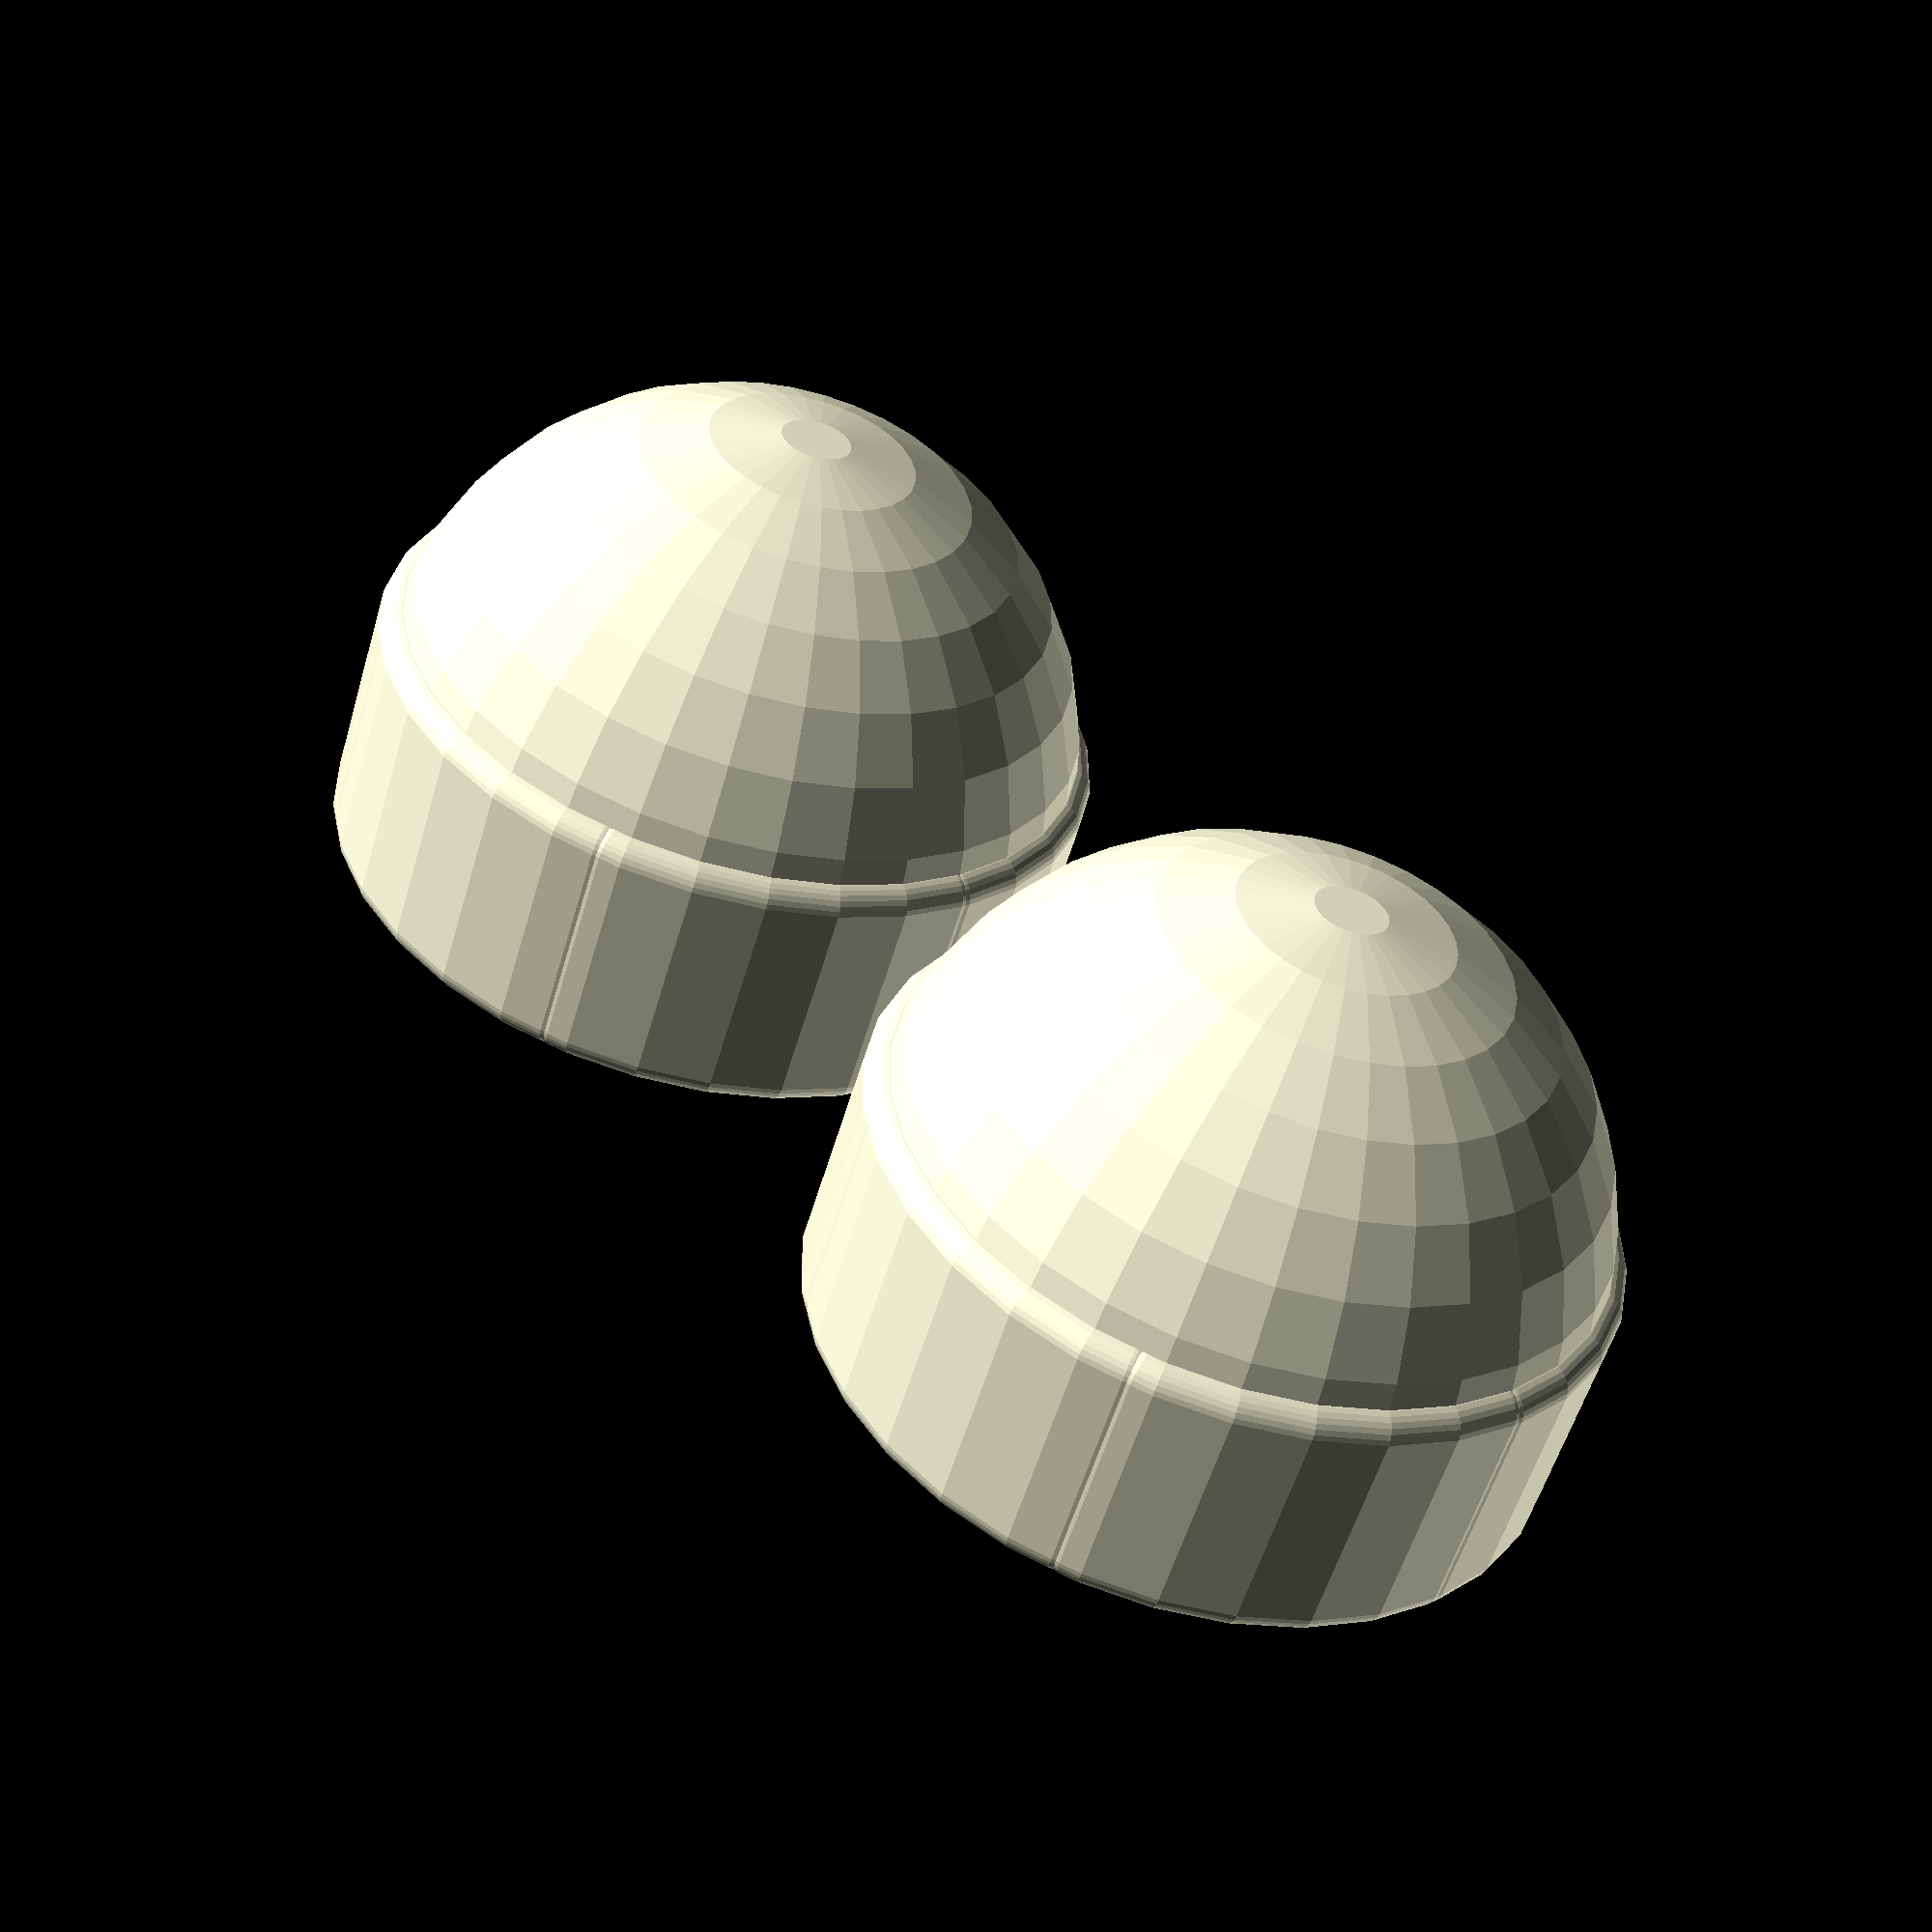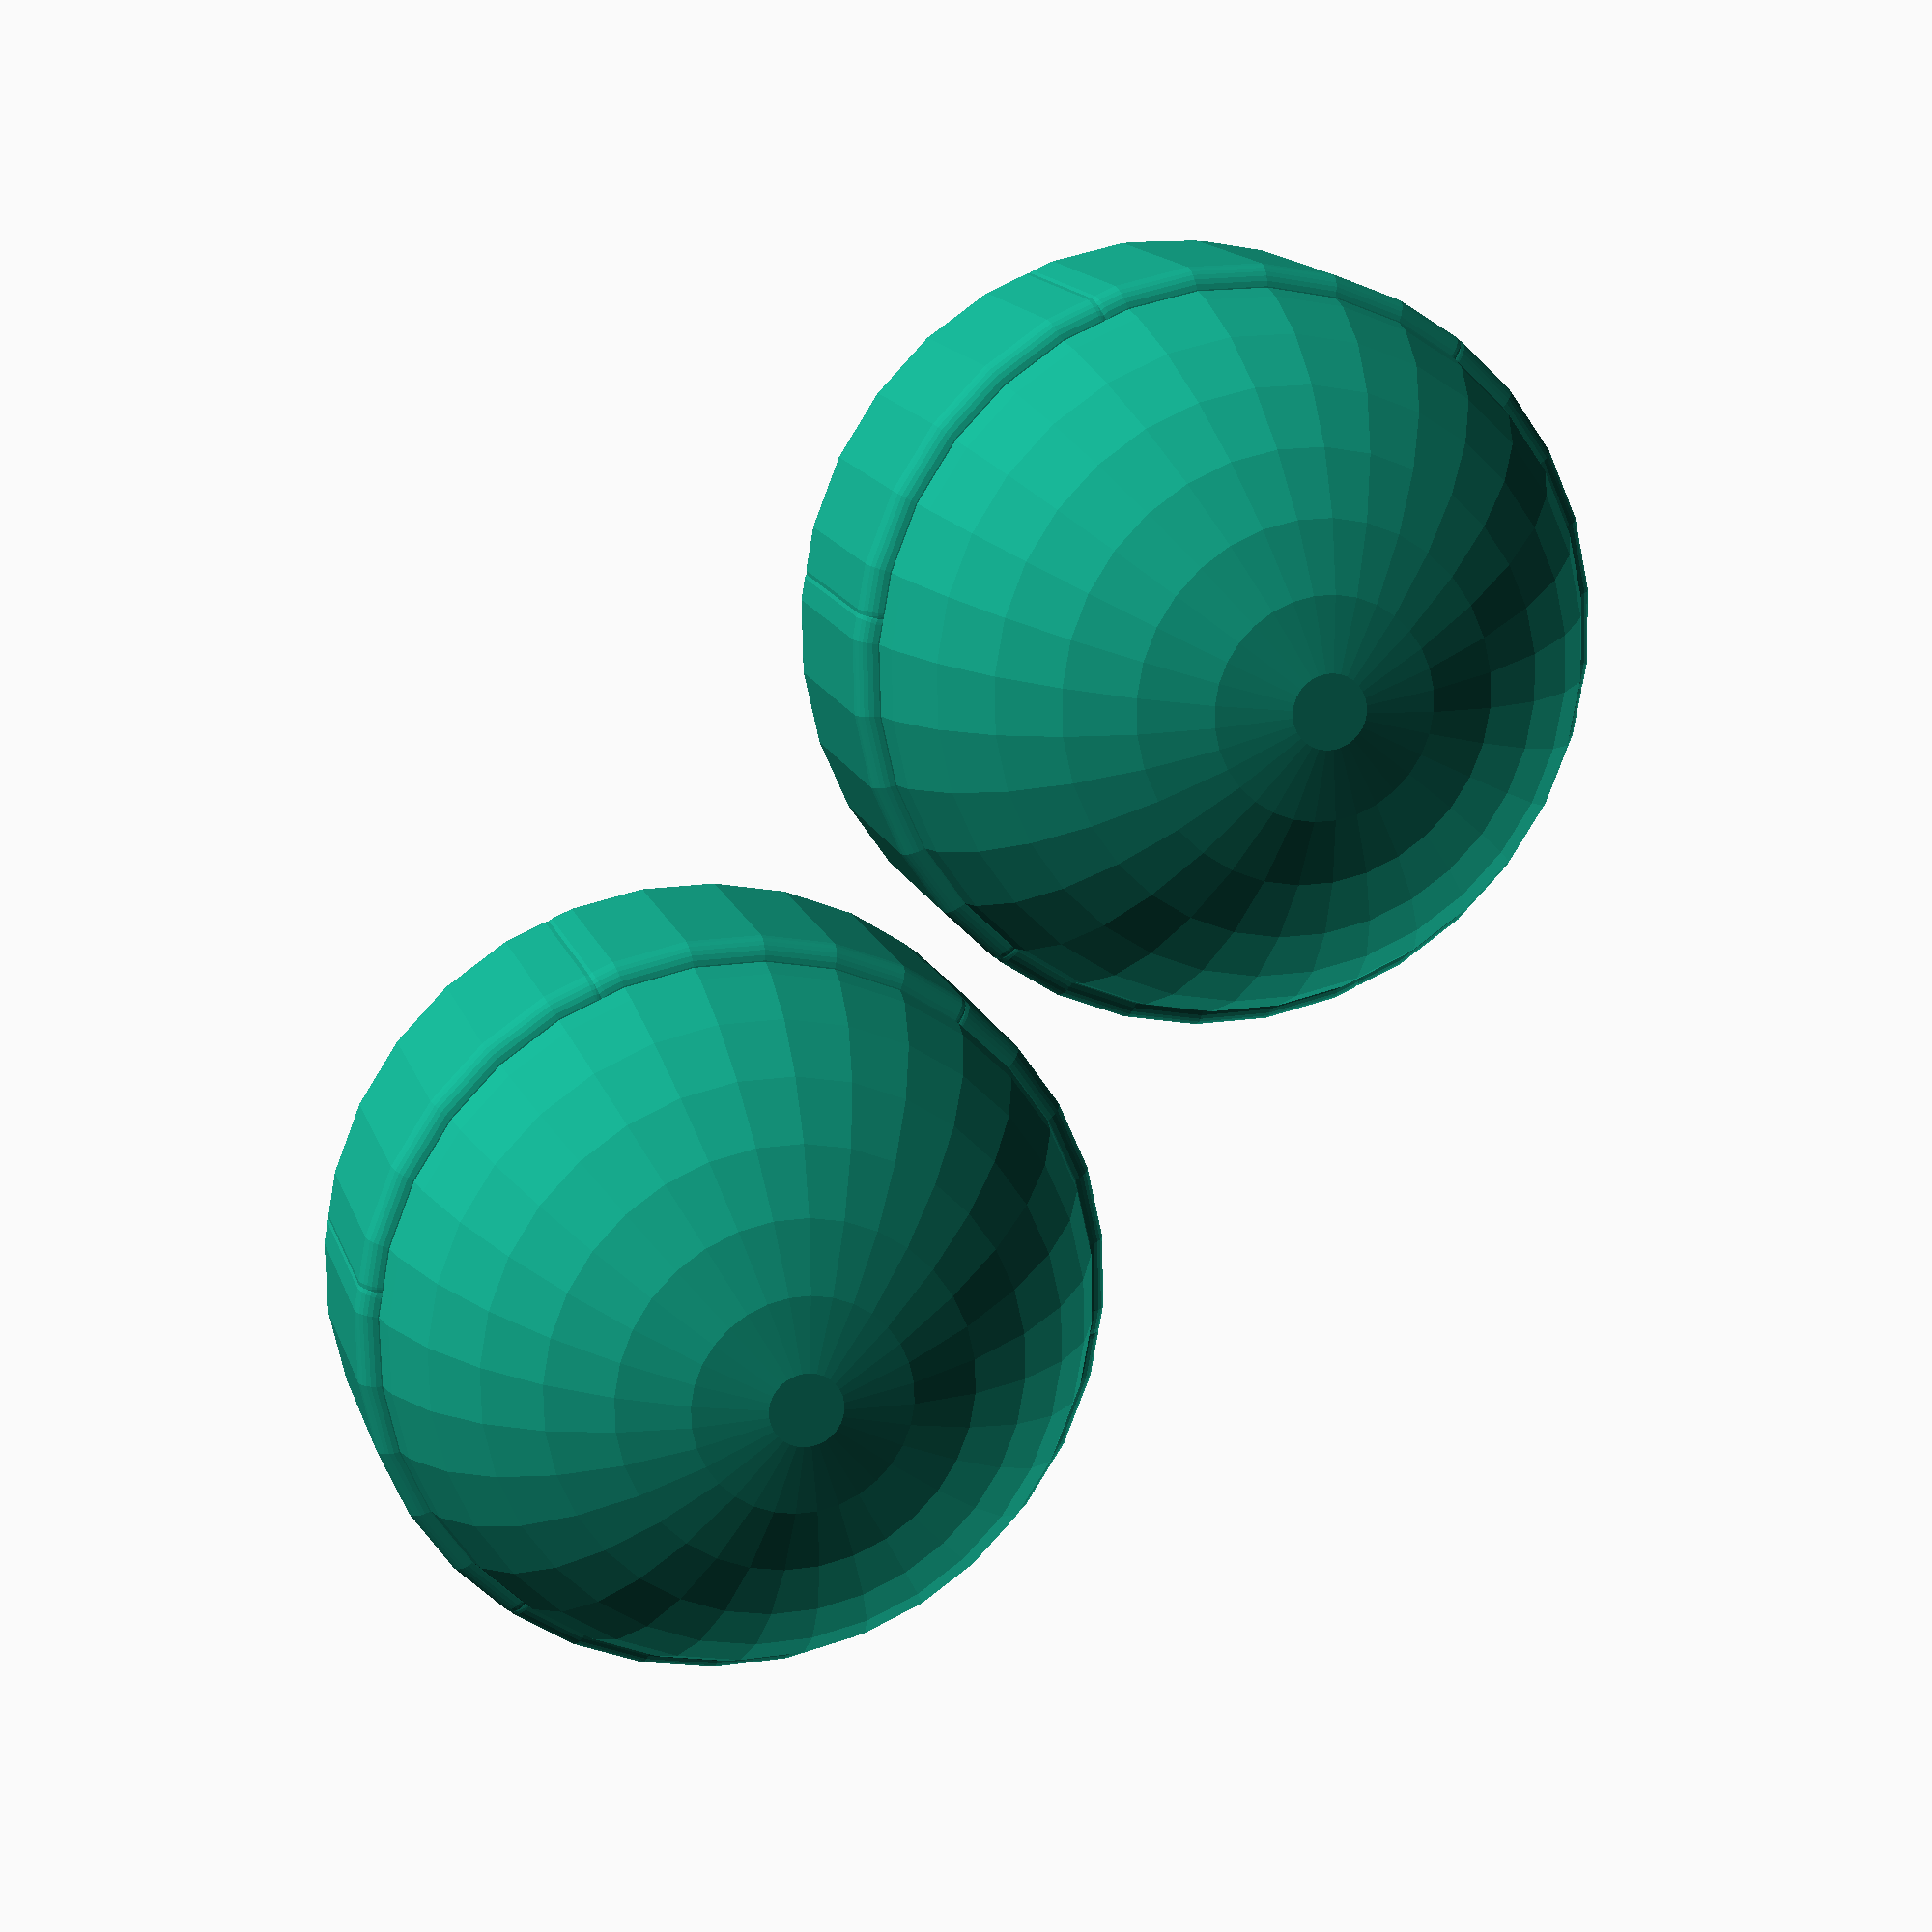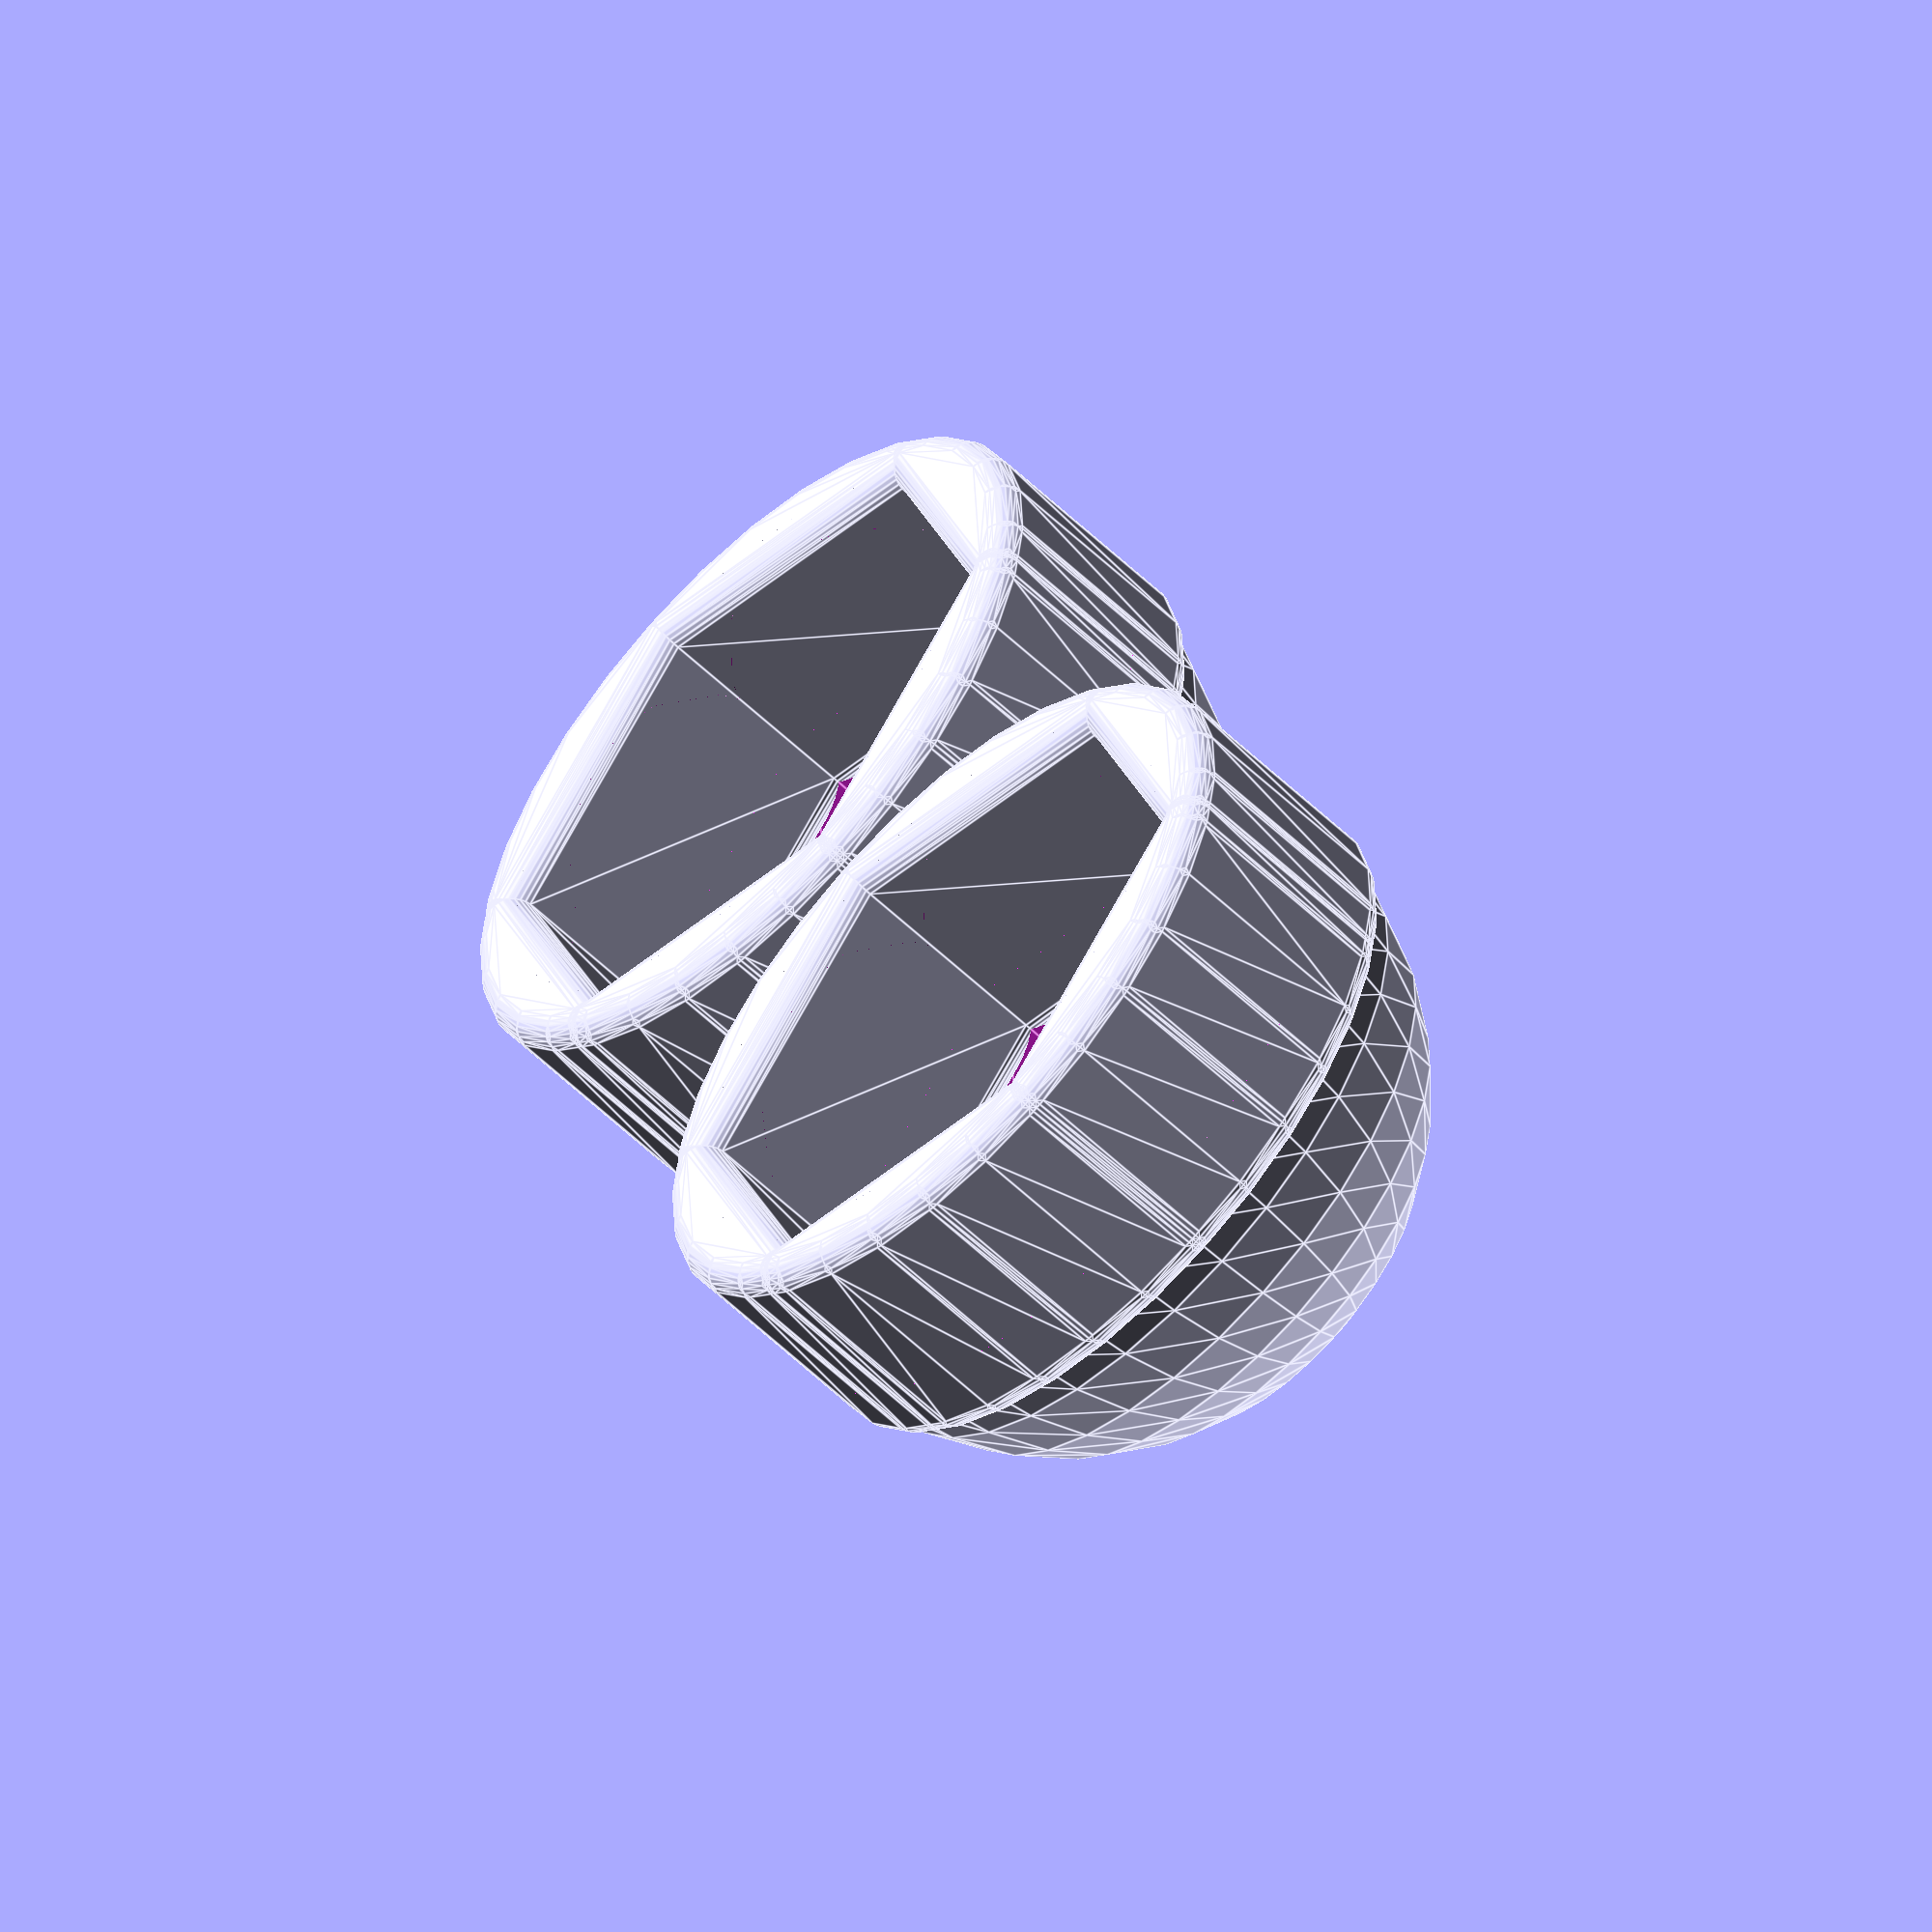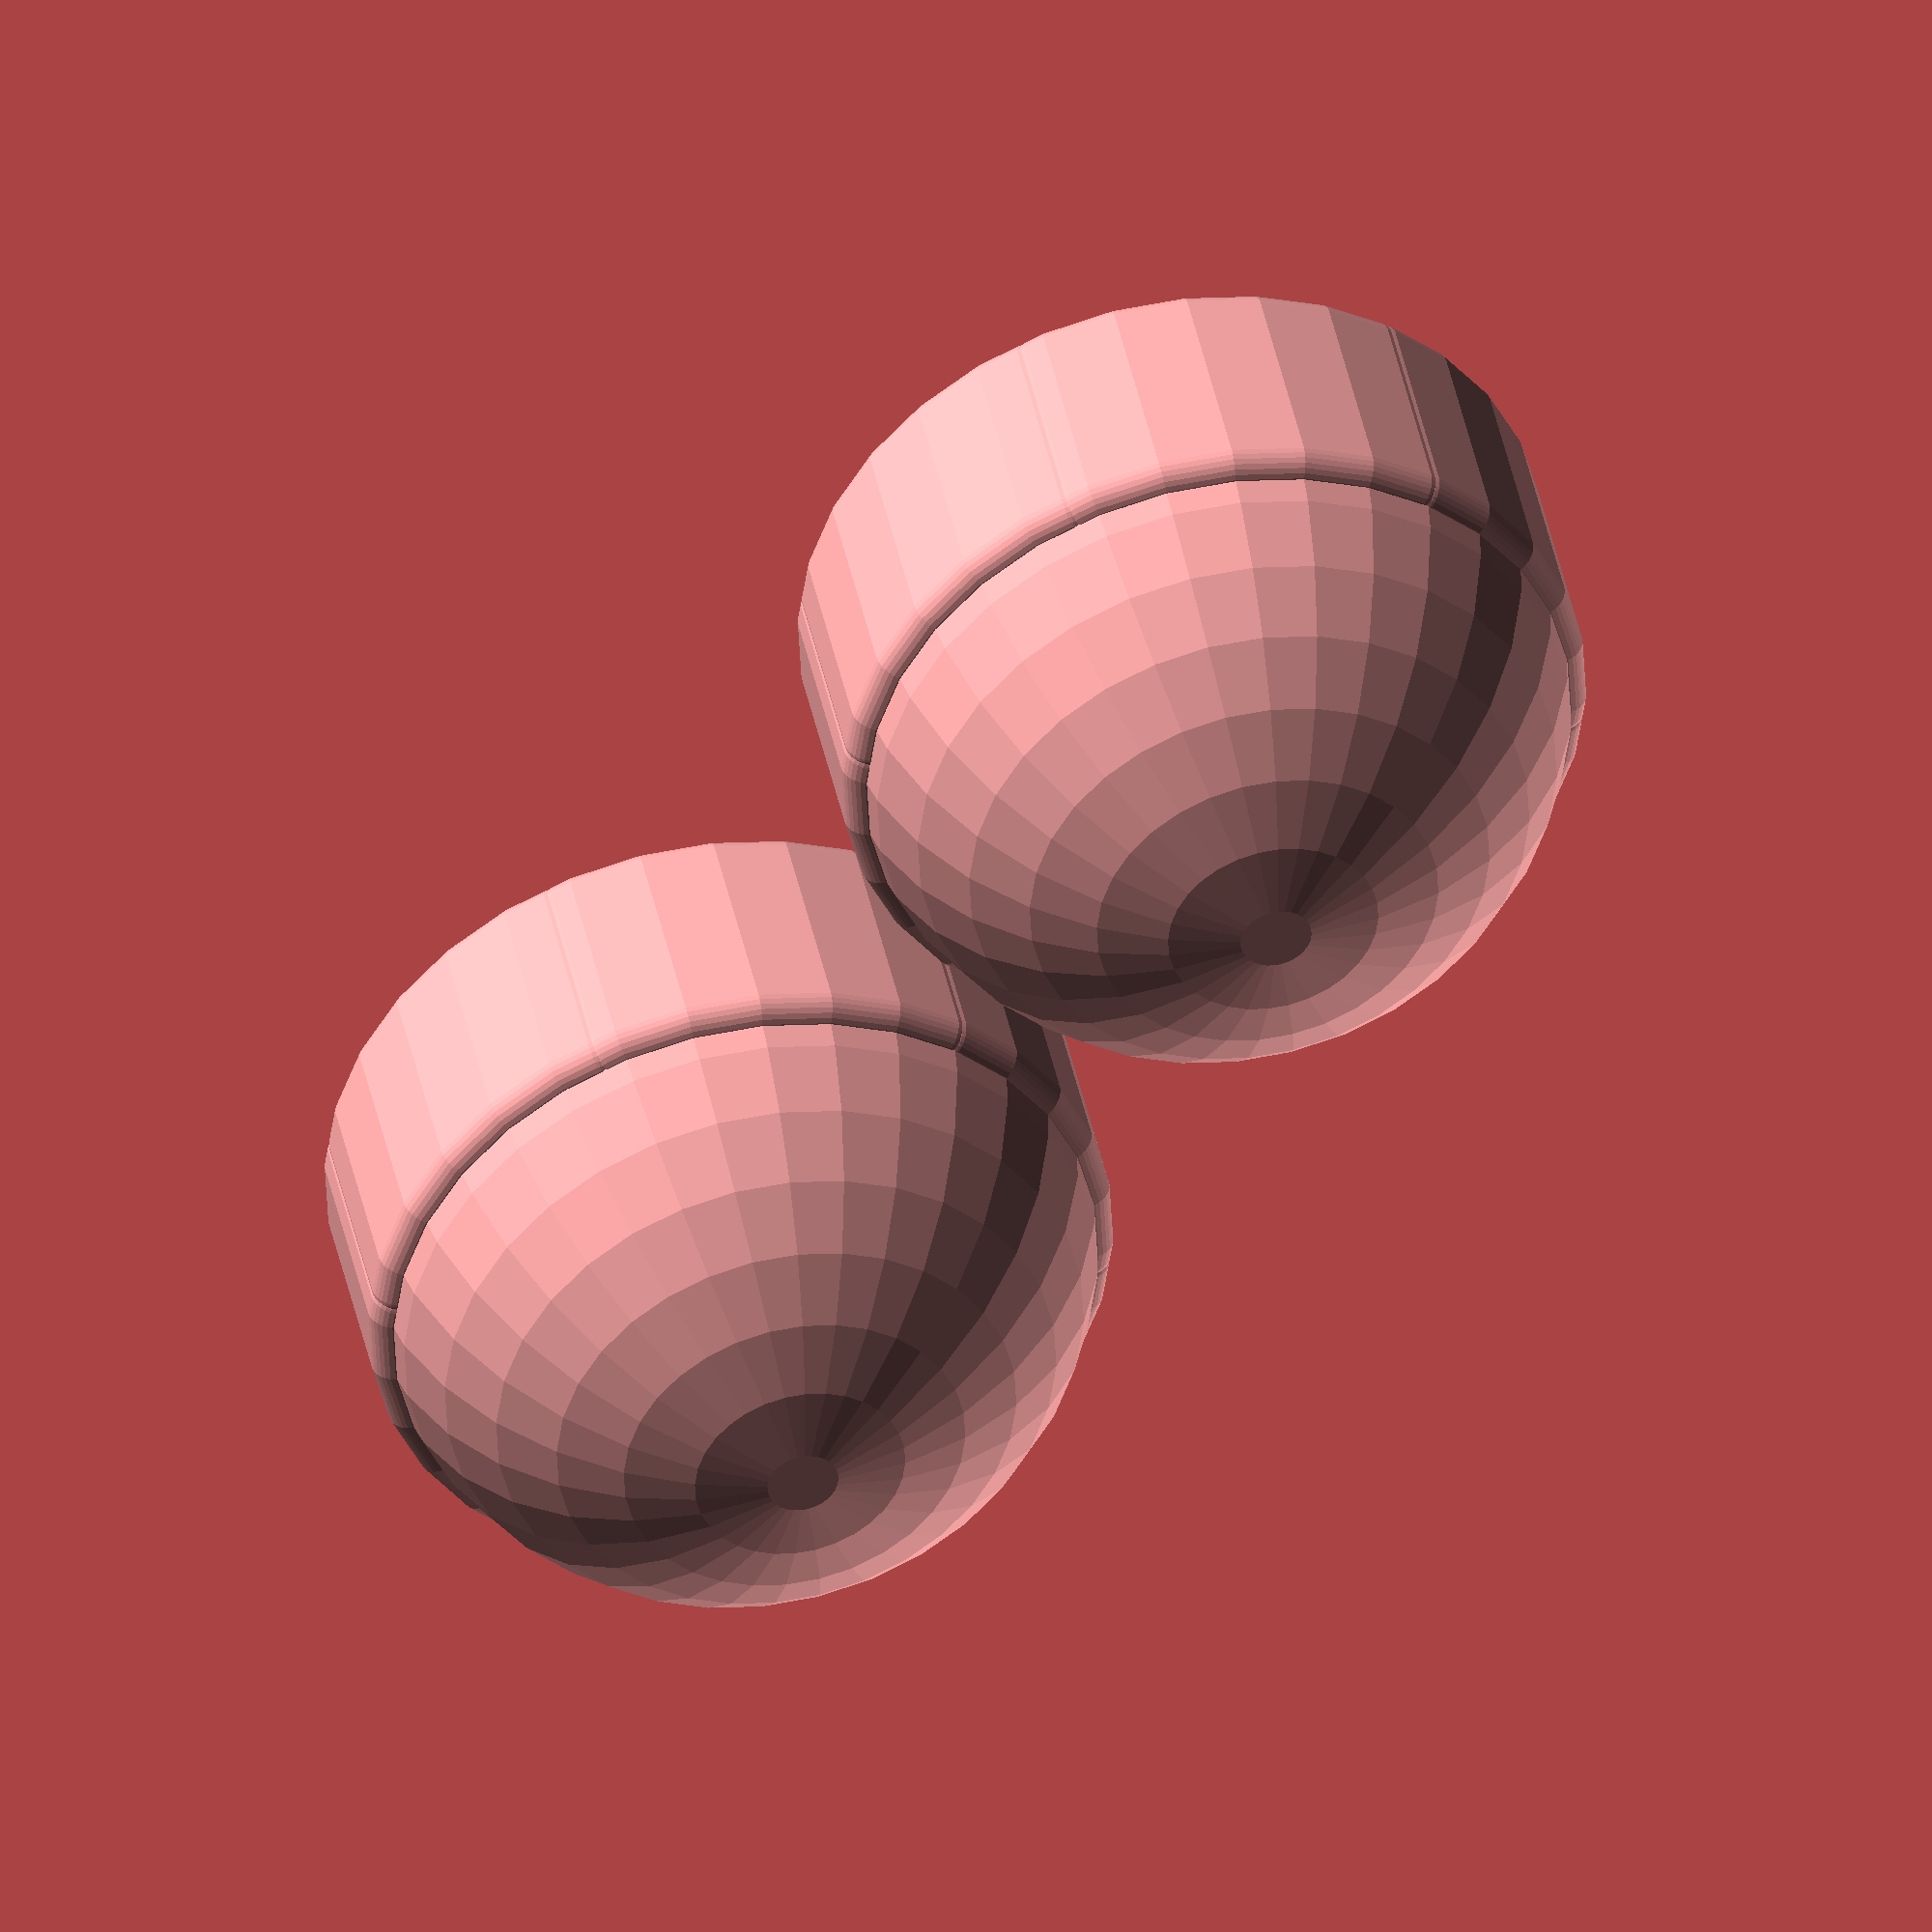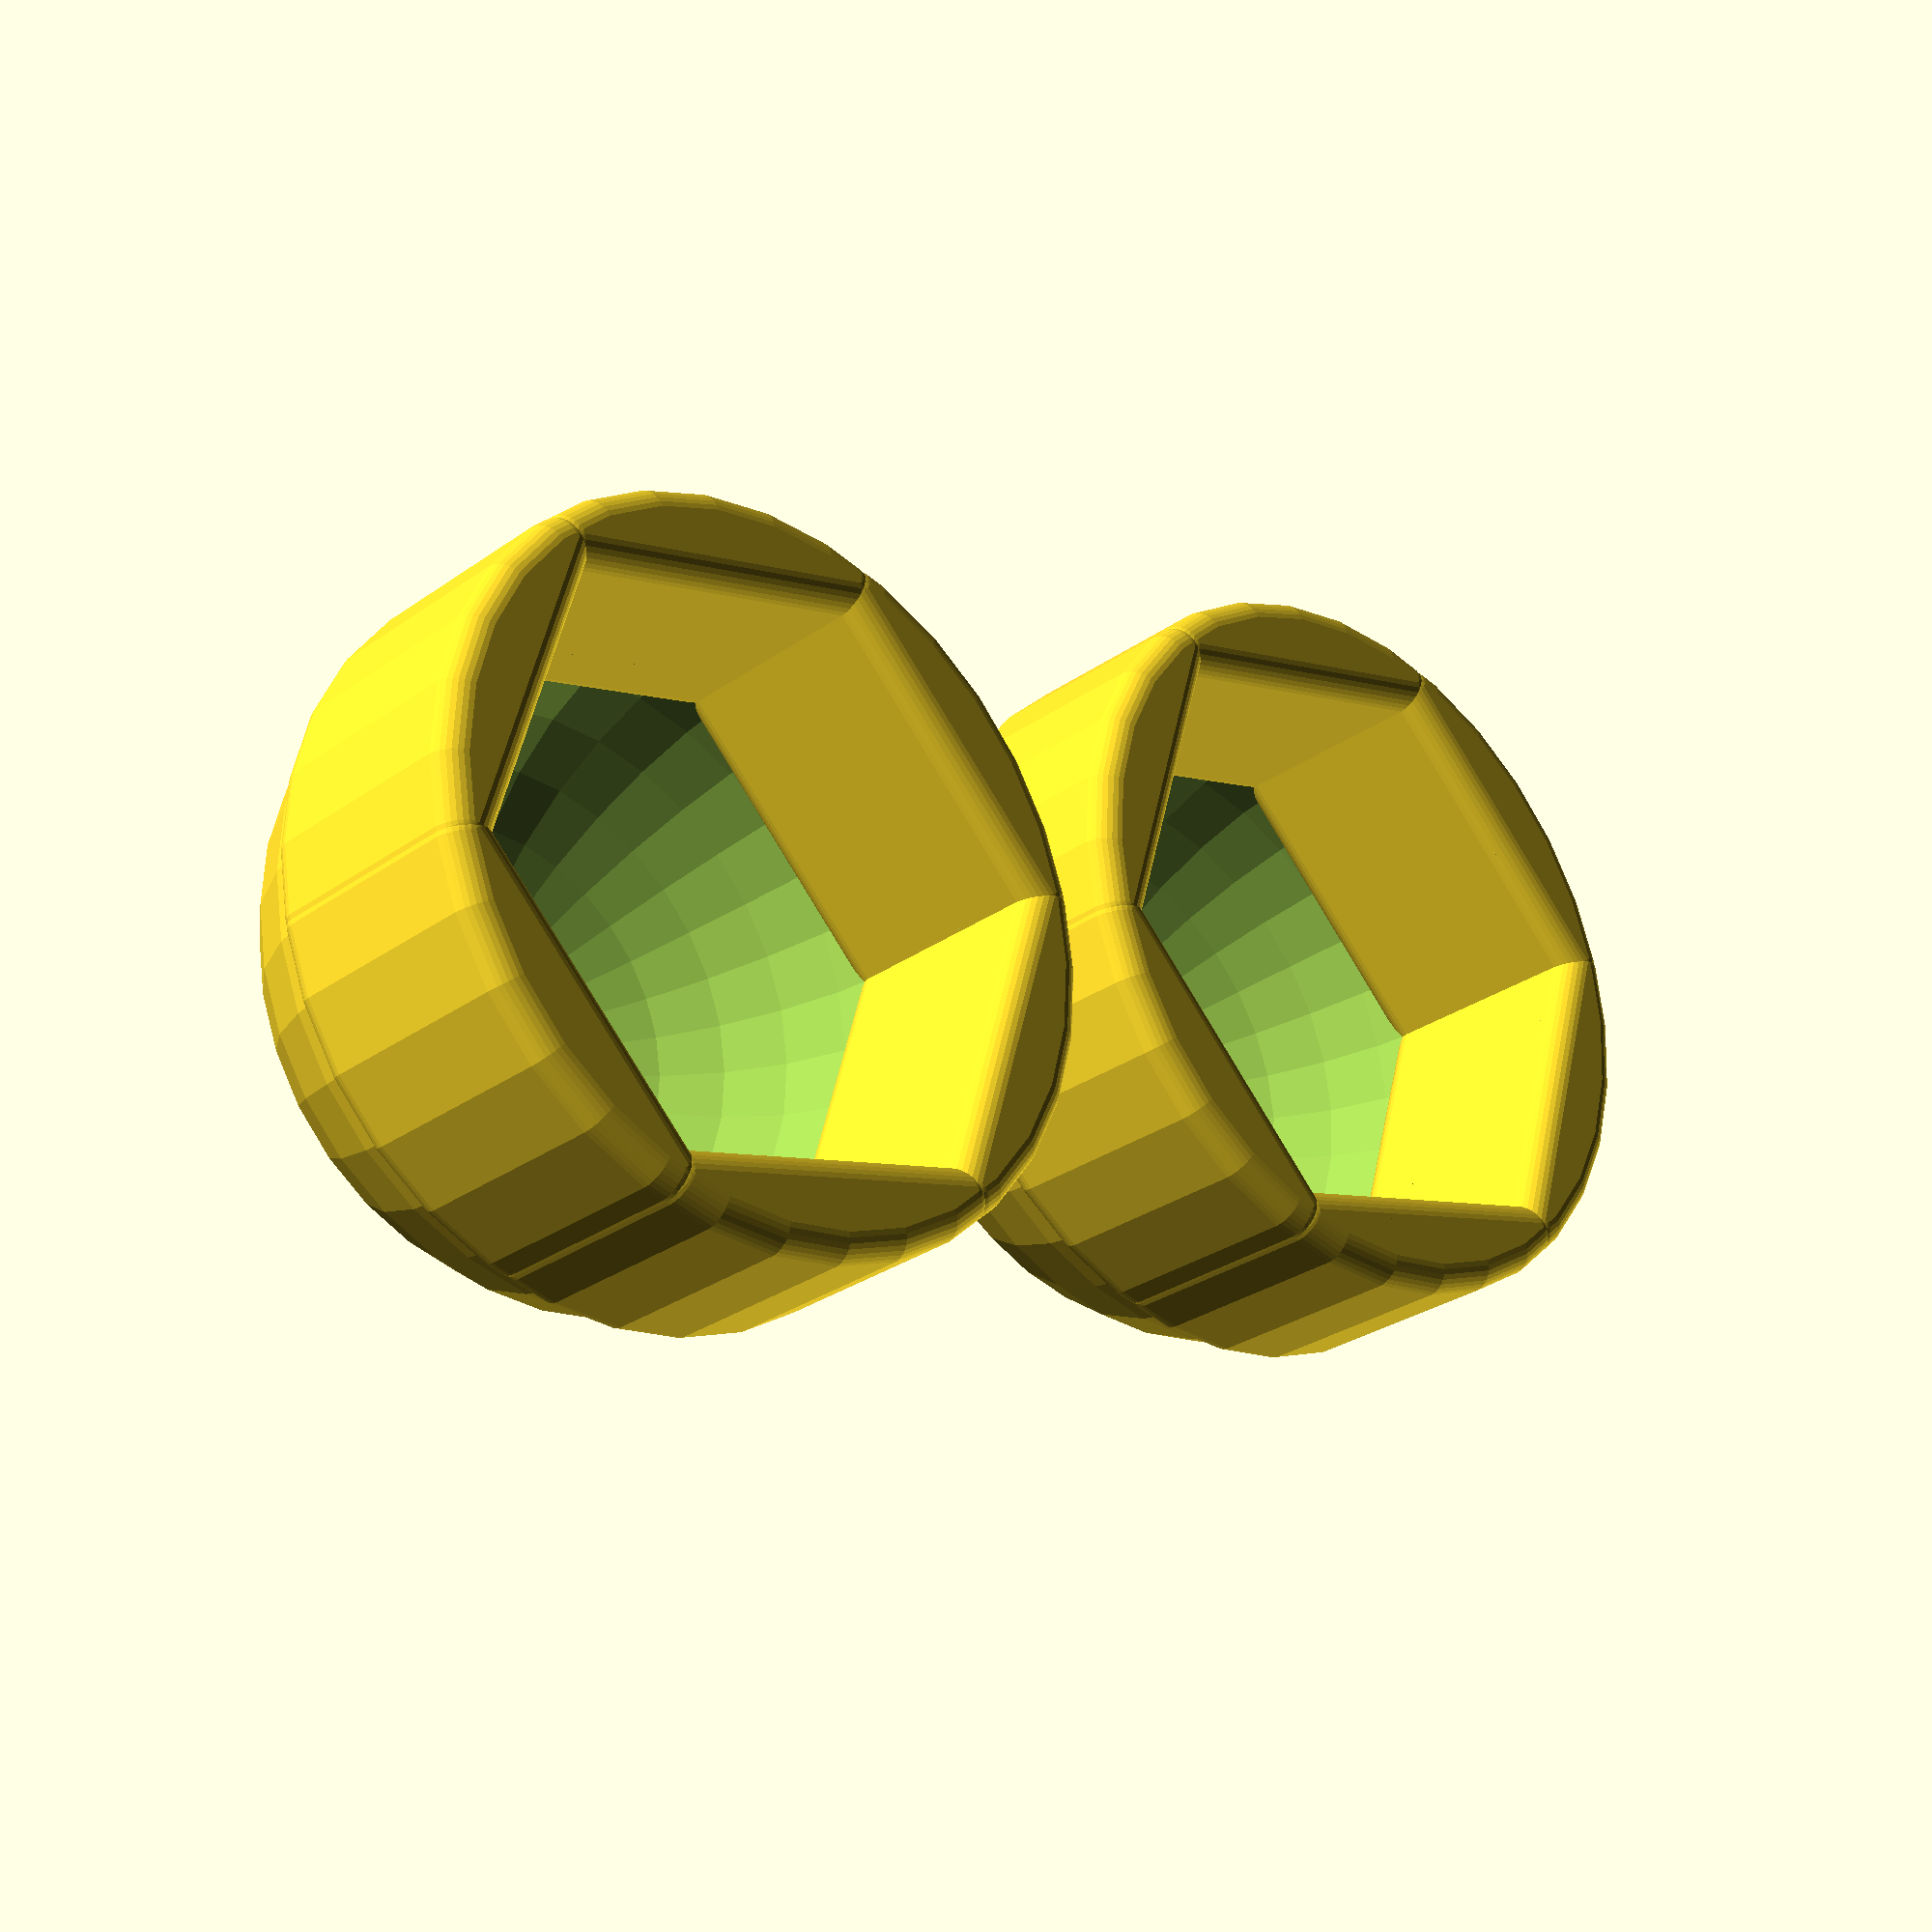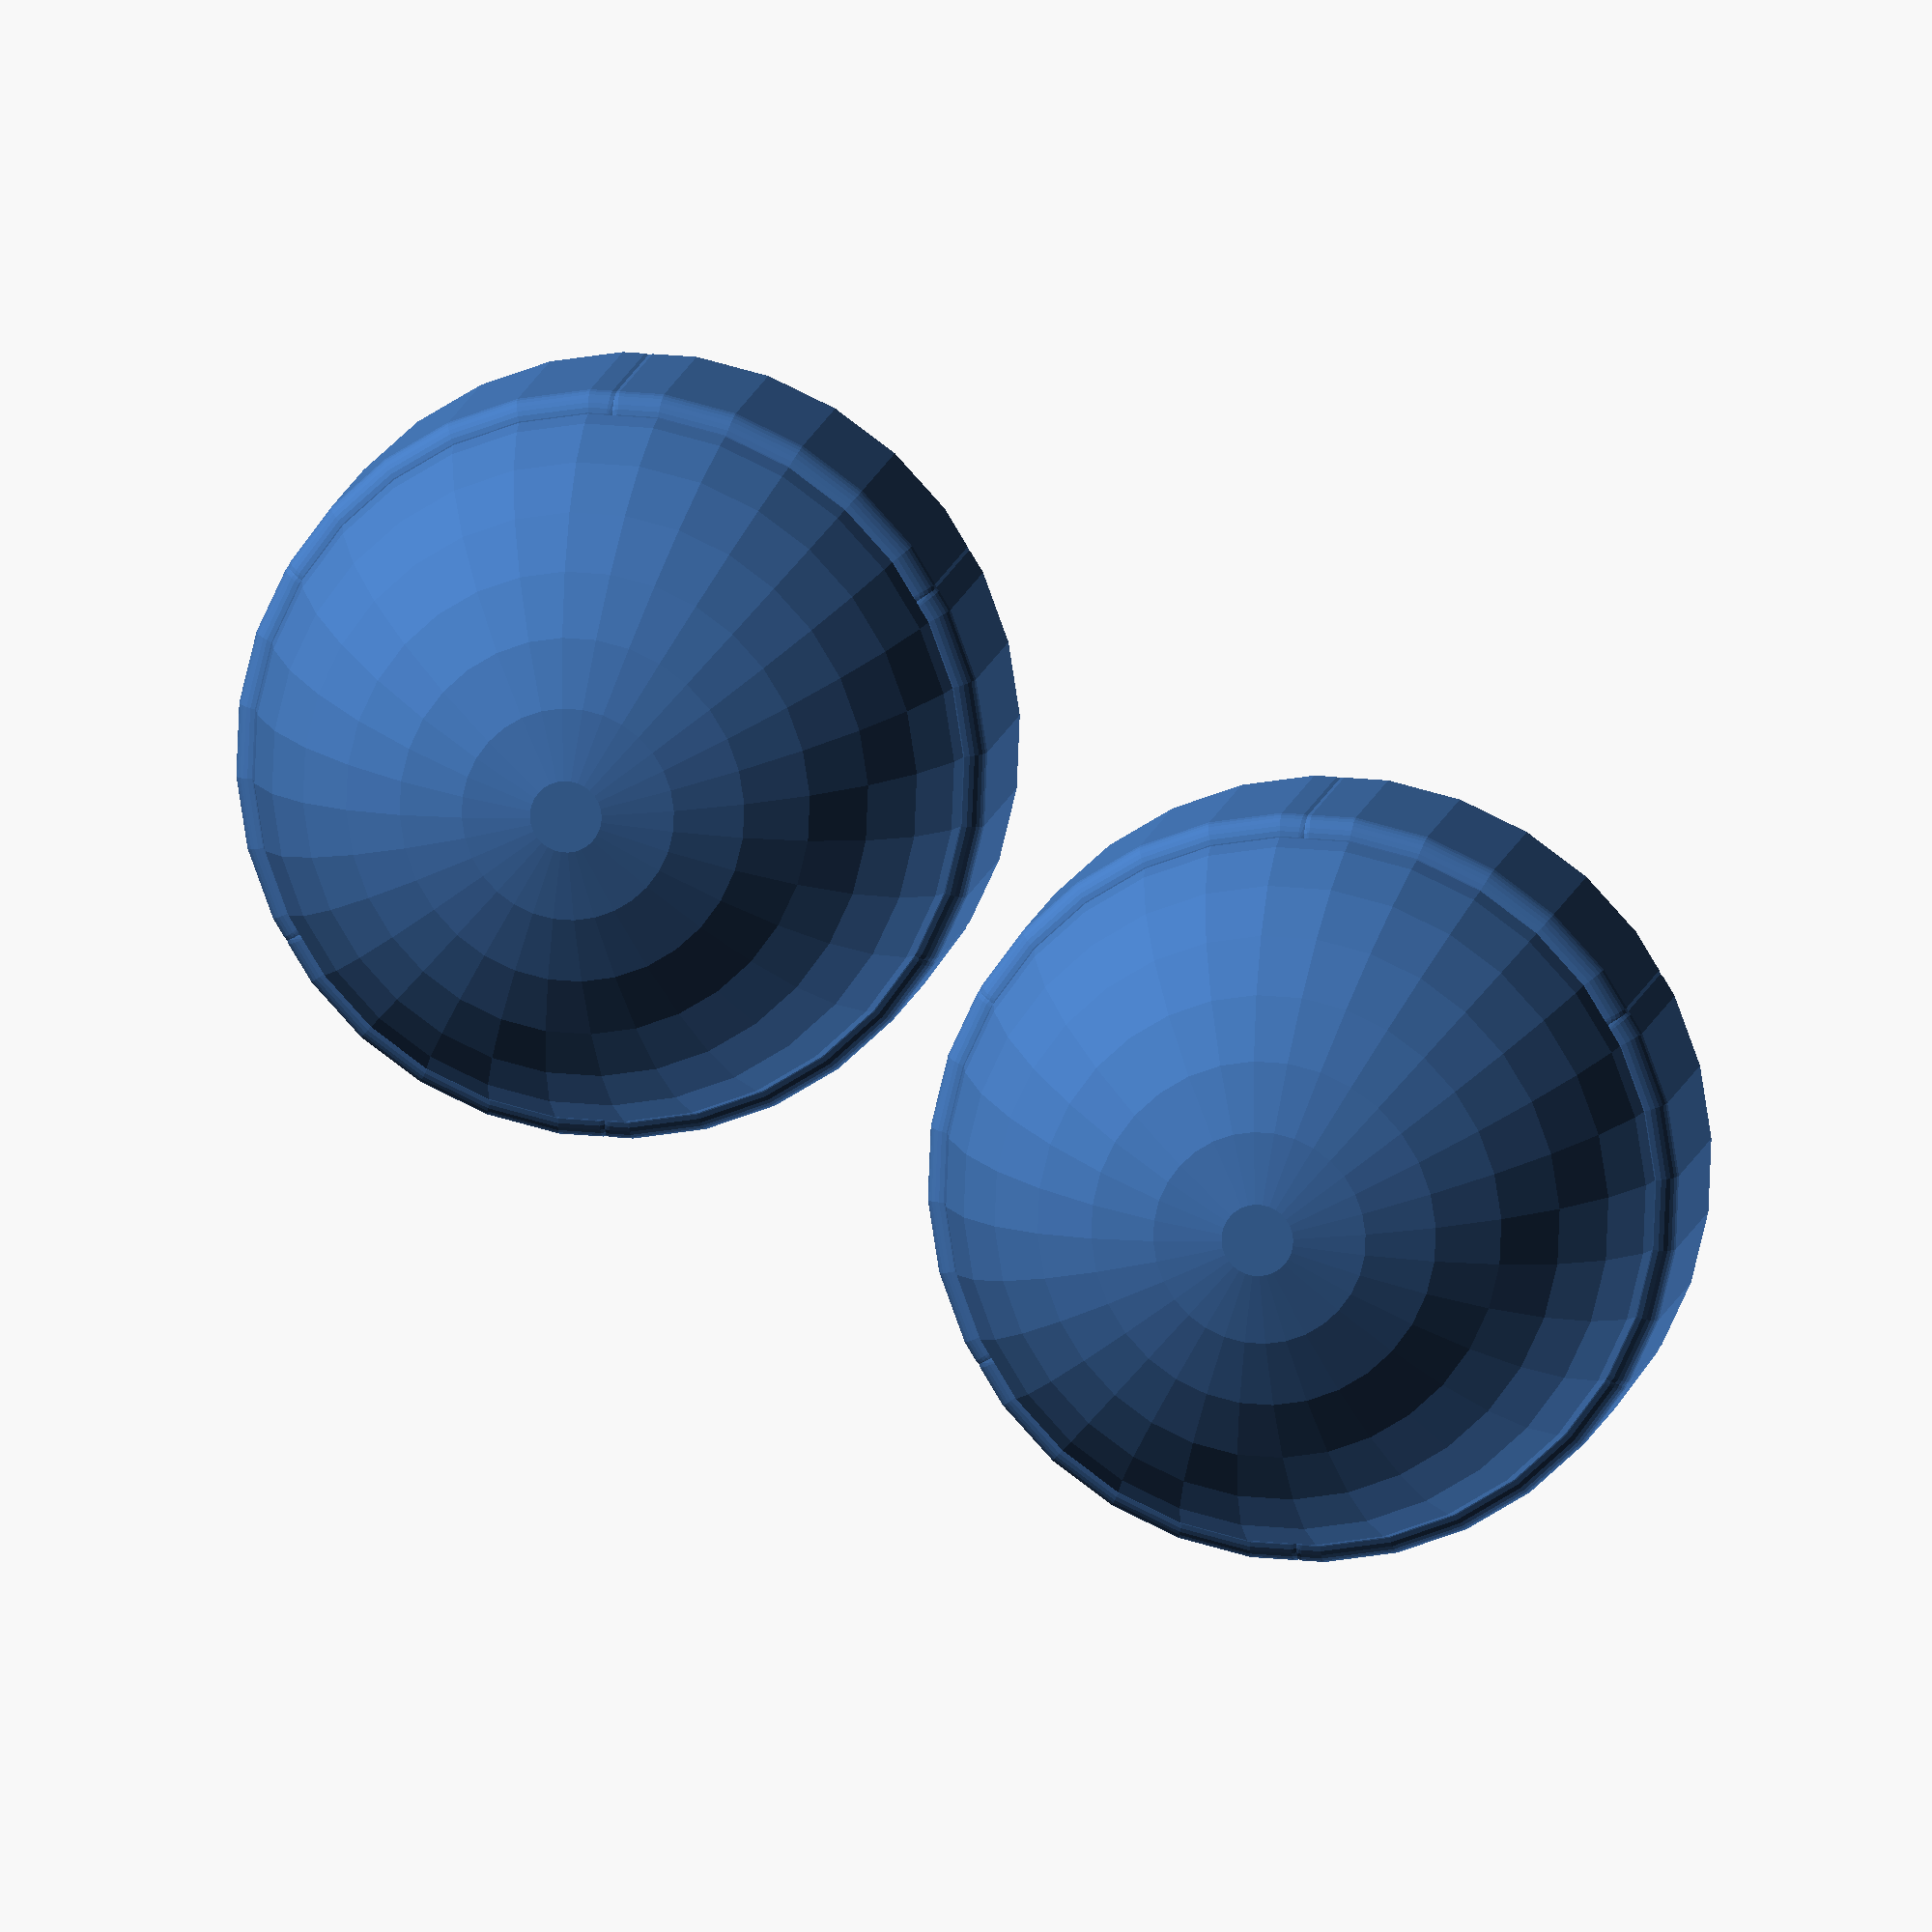
<openscad>
// Program:    M13_nut_cap.scad
//
// Function: OpenSCAD program to define a plastic cap for e.g.
//           M8, M10 and M13 bolt nuts for 3D print.
//
// Author:   Kjell Arne Rekaa (kjell.arne.rekaa@gmail.com)
// 
// Date:     2024-05-13
// ======================================================================

// Speed up rendering - low resolution only for preview: 
$fn = $preview ? 32 : 90; 

nut_size   = 13;            // Bolt size in millimeter

count      = 2;             // Number of caps
distance   = 1.32;          // Distance factor between caps
cup_factor = 1.50;          // Higher value: reducing the cup dome
thickness  = 0.90;          // Dome thickness factor. Less is thinner.
dome_hight = 10.5;          // High: 6.5;  Low: 10.5
nut_hight  = nut_size/2.59; // Hight for the nut/bolt head
friction   = 1.107;         // Friction factor. Higher: less friction
cyl_thick  = 1.27;          // Cylinder thickness: 1.28 > 1.30
nut_s = nut_size * friction; // Will give right friction
cup_r = nut_size/cup_factor; // cup/dome radius


// hexagon carving to fit on a nut or bolt head
module m_nut(size, height=nut_hight){
    cylinder(h=height, d=size/cos(180/6),center=true, $fn=6);
}

// Produce "count" number of equal caps:
for (i = [1:1:count]) {
  translate([i*distance*nut_s,0,0]) { 
  
    // minkowski-rounding of the edges:
    minkowski() {
        difference(){
            cylinder(h=nut_hight, d=nut_size*cyl_thick, 
            center=true);
            m_nut(nut_s, nut_hight);
        }
       // minkowski rounding factor:
       sphere (nut_size/20);
    }
    
    // Make the spheric half dome cover:
    translate([0,0,nut_size/dome_hight]) { 
        difference () {
            sphere(cup_r);
            sphere(cup_r*thickness);
            
            //Remove bottom half of the «marble»:
            translate([0,0,-cup_r]) {
               cube(cup_r*2, center=true);
            }
        }
    }
  }
}
</openscad>
<views>
elev=54.7 azim=229.9 roll=344.0 proj=p view=wireframe
elev=165.4 azim=308.2 roll=194.8 proj=p view=solid
elev=237.6 azim=289.6 roll=314.9 proj=o view=edges
elev=317.3 azim=126.5 roll=348.5 proj=o view=wireframe
elev=27.1 azim=194.1 roll=138.2 proj=p view=solid
elev=170.1 azim=30.5 roll=171.5 proj=o view=wireframe
</views>
